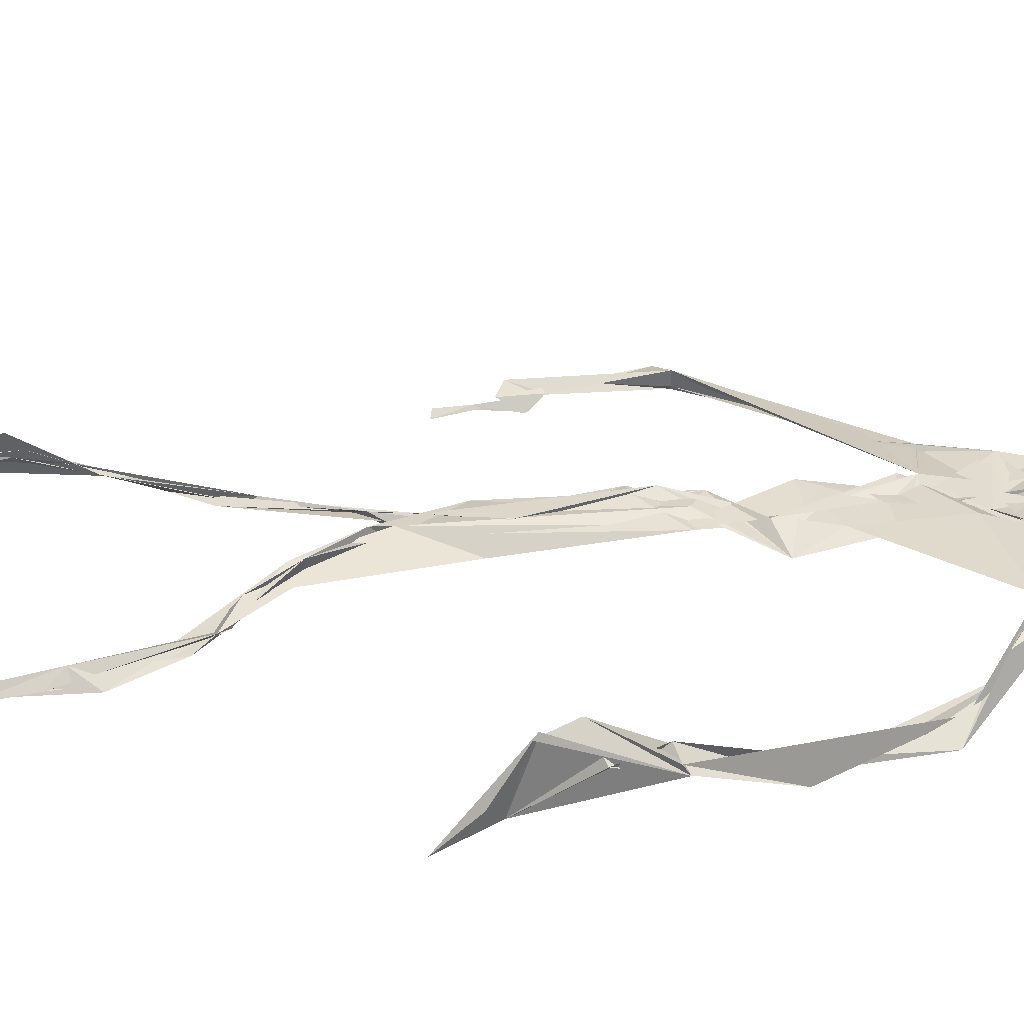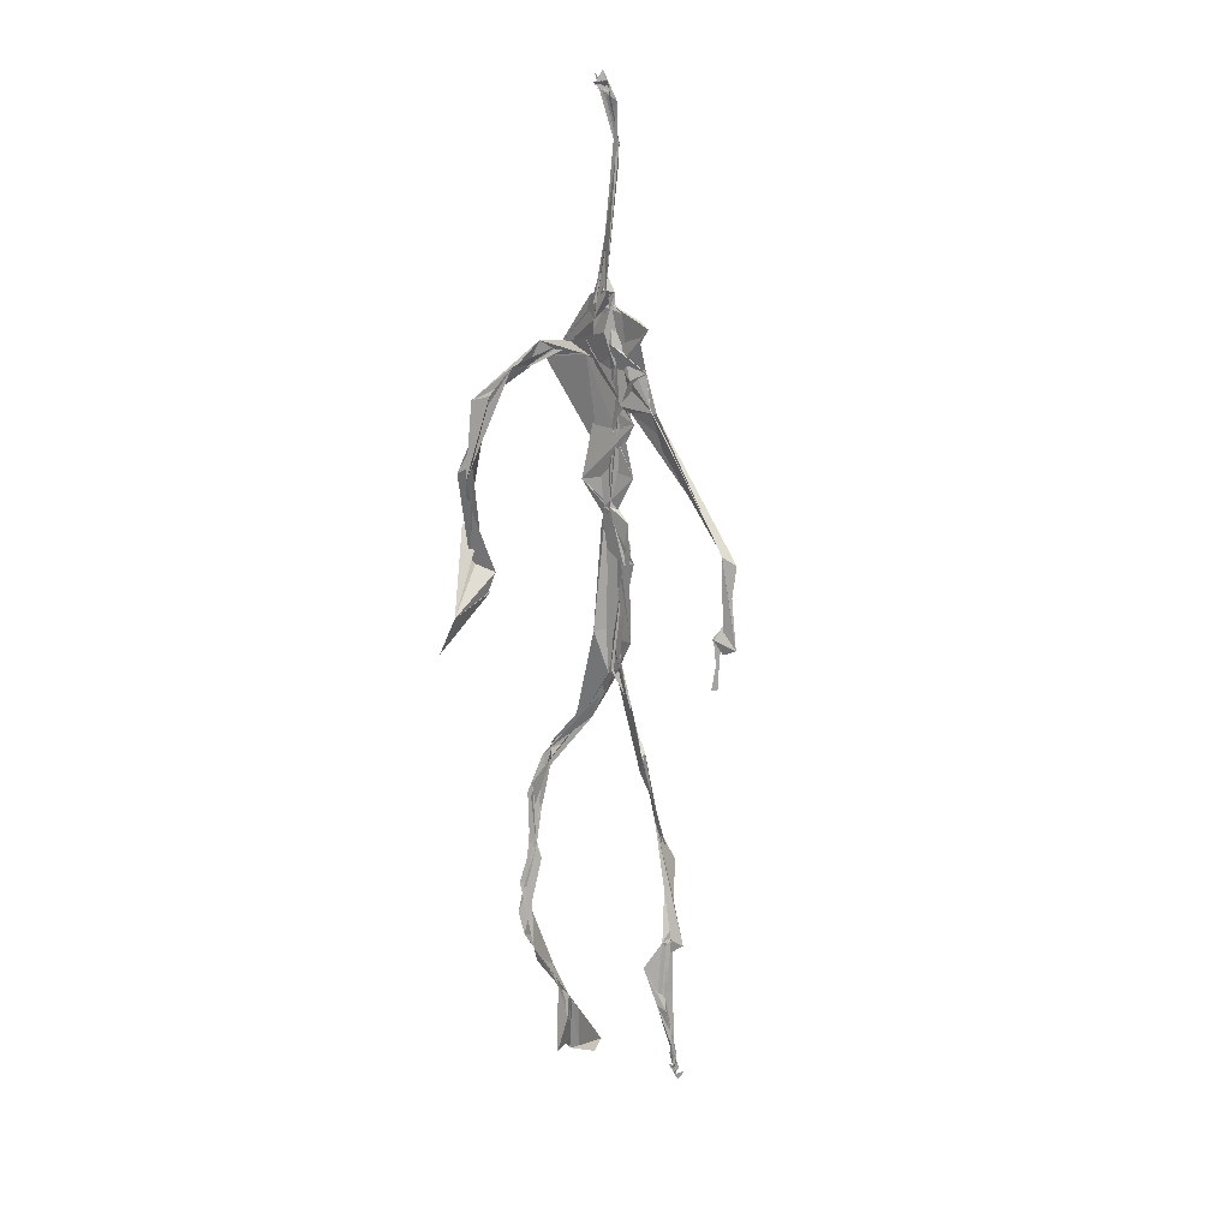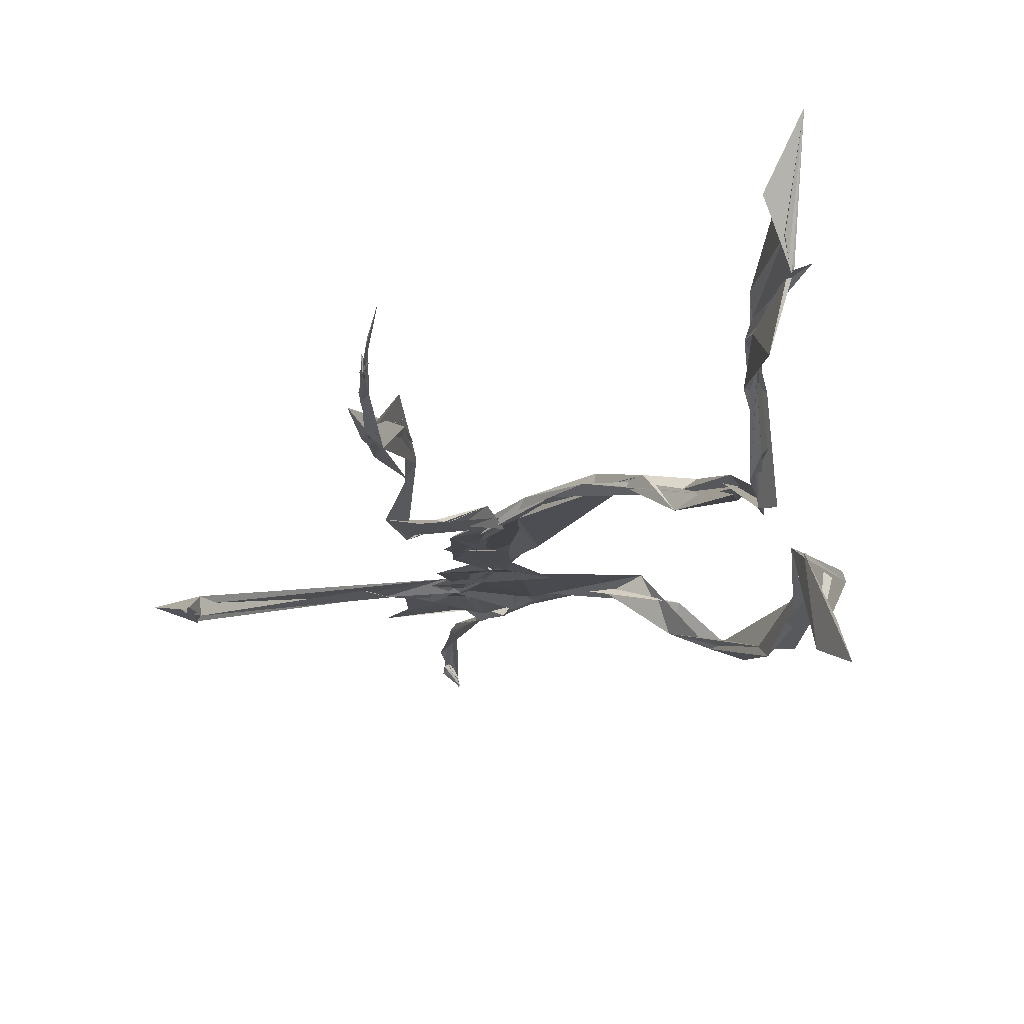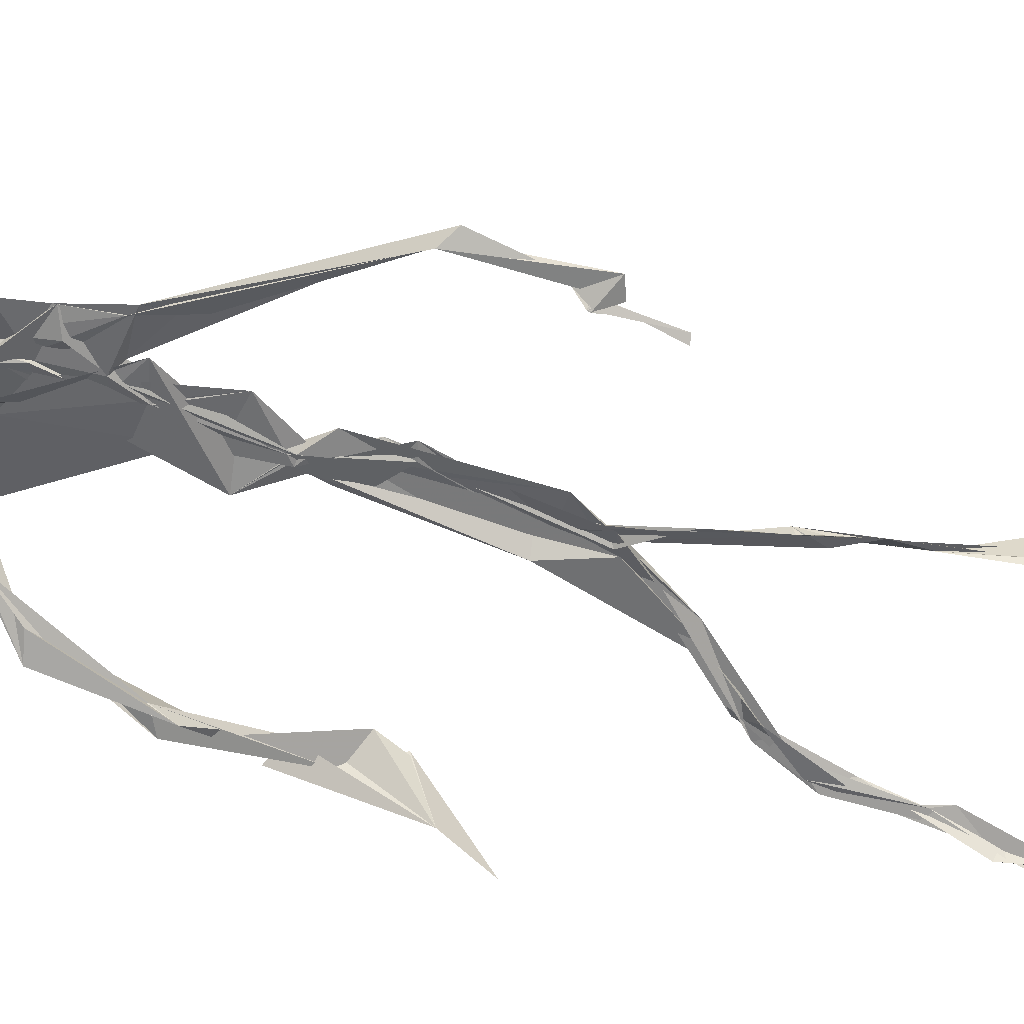
<metadata>
{"format":"obj","ext":"obj","renderer":"f3d","projection":"perspective","resolution":1024,"background":"white","views":[{"elev":37.9,"azim":85.5,"up":"+Z"},{"elev":17.3,"azim":-142.9,"up":"+Y"},{"elev":-8.3,"azim":-3.5,"up":"+Z"},{"elev":-55.0,"azim":-110.4,"up":"+Z"}]}
</metadata>
<code>
v 0.438 0.2335 0.4752
v 0.5495 0.3622 0.4771
v 0.4745 0.5328 0.4858
v 0.5105 0.7261 0.4832
v 0.4643 0.6811 0.4863
v 0.3784 0.4613 0.451
v 0.5702 0.2288 0.459
v 0.5709 0.3048 0.4764
v 0.5192 0.7213 0.4891
v 0.5196 0.3988 0.4922
v 0.4962 0.4847 0.4884
v 0.4456 0.3528 0.4715
v 0.4933 0.8393 0.4884
v 0.4924 0.6974 0.4821
v 0.4741 0.4713 0.4817
v 0.5575 0.08855 0.5094
v 0.5929 0.6507 0.4603
v 0.4579 0.7133 0.4801
v 0.4354 0.2443 0.4842
v 0.4935 0.4478 0.4866
v 0.5513 0.1583 0.4859
v 0.6264 0.5115 0.4729
v 0.4372 0.2472 0.4847
v 0.4945 0.8805 0.4796
v 0.4887 0.8732 0.4833
v 0.5594 0.09825 0.51
v 0.5777 0.6734 0.4694
v 0.4352 0.1852 0.4763
v 0.5539 0.1325 0.5038
v 0.4555 0.3266 0.4891
v 0.5088 0.6149 0.4874
v 0.5011 0.5736 0.4834
v 0.5587 0.3704 0.49
v 0.4968 0.5932 0.4846
v 0.4942 0.633 0.4853
v 0.509 0.7152 0.4819
v 0.5574 0.2746 0.4738
v 0.5061 0.5442 0.487
v 0.3768 0.5608 0.4598
v 0.4317 0.1355 0.4821
v 0.4481 0.2906 0.5061
v 0.5628 0.3603 0.4833
v 0.4979 0.7343 0.4817
v 0.5684 0.2612 0.4671
v 0.4943 0.8345 0.4923
v 0.4671 0.704 0.4822
v 0.4796 0.5443 0.489
v 0.5214 0.5925 0.4825
v 0.4336 0.1369 0.4802
v 0.4906 0.8795 0.4773
v 0.5307 0.695 0.4919
v 0.558 0.0885 0.5088
v 0.5201 0.6872 0.4868
v 0.4924 0.5562 0.4878
v 0.5577 0.1987 0.463
v 0.4324 0.1223 0.4844
v 0.5619 0.2123 0.4562
v 0.4331 0.189 0.4828
v 0.4309 0.1266 0.4832
v 0.4572 0.6543 0.4818
v 0.4315 0.111 0.4881
v 0.4944 0.4701 0.4859
v 0.4339 0.2346 0.4812
v 0.4934 0.446 0.4819
v 0.4868 0.6525 0.4839
v 0.4584 0.3715 0.4729
v 0.5642 0.08923 0.512
v 0.4766 0.673 0.4824
v 0.4544 0.3885 0.4738
v 0.4906 0.8877 0.4748
v 0.484 0.4487 0.4799
v 0.4544 0.387 0.469
v 0.431 0.146 0.4783
v 0.5644 0.6932 0.4864
v 0.5082 0.475 0.4794
v 0.484 0.6922 0.487
v 0.4538 0.3828 0.47
v 0.3779 0.5615 0.47
v 0.3734 0.5004 0.4551
v 0.5554 0.0838 0.5194
v 0.5376 0.6959 0.4919
v 0.4309 0.1197 0.4823
v 0.3777 0.5021 0.4519
v 0.5153 0.6859 0.4887
v 0.5516 0.1363 0.5042
v 0.5649 0.2511 0.4694
v 0.4797 0.563 0.4858
v 0.495 0.5745 0.483
v 0.4482 0.213 0.4646
v 0.4353 0.1924 0.4742
v 0.4889 0.6468 0.4851
v 0.4983 0.8849 0.4697
v 0.5058 0.7258 0.4854
v 0.3784 0.5612 0.4621
v 0.5465 0.6925 0.493
v 0.4861 0.43 0.4883
v 0.5028 0.5861 0.4882
v 0.4773 0.6866 0.4858
v 0.4352 0.1101 0.5024
v 0.4963 0.877 0.4804
v 0.4855 0.5242 0.4868
v 0.4449 0.6252 0.4809
v 0.5628 0.2842 0.4739
v 0.4986 0.6474 0.4876
v 0.4317 0.1165 0.4843
v 0.4316 0.1192 0.4866
v 0.4959 0.6791 0.4856
v 0.5055 0.7315 0.4883
v 0.4908 0.8793 0.4774
v 0.495 0.8957 0.4749
v 0.4834 0.5299 0.4847
v 0.4635 0.6794 0.4856
v 0.6068 0.6466 0.4552
v 0.552 0.09677 0.4853
v 0.4967 0.5778 0.4837
v 0.4904 0.5669 0.4848
v 0.5691 0.3355 0.477
v 0.5578 0.09747 0.5108
v 0.5611 0.1782 0.4885
v 0.4934 0.7363 0.4868
v 0.3669 0.5545 0.4646
v 0.5817 0.6676 0.482
v 0.4332 0.176 0.4743
v 0.4289 0.2277 0.4905
v 0.498 0.8934 0.4692
v 0.4937 0.8276 0.4916
v 0.4553 0.3283 0.4881
v 0.5004 0.7374 0.4819
v 0.4862 0.4518 0.4858
v 0.5483 0.07913 0.5306
v 0.5001 0.4301 0.4915
v 0.495 0.8847 0.4755
v 0.5515 0.3758 0.4862
v 0.5276 0.7067 0.4901
v 0.5496 0.6891 0.4905
v 0.4501 0.293 0.4952
v 0.5651 0.205 0.4752
v 0.5098 0.6667 0.4912
v 0.6151 0.4742 0.4402
v 0.3613 0.4934 0.4569
v 0.4996 0.7066 0.4816
v 0.6228 0.5351 0.481
v 0.5247 0.405 0.497
v 0.5502 0.1242 0.497
v 0.6361 0.5408 0.4753
v 0.4326 0.1361 0.4823
v 0.4306 0.1496 0.4819
v 0.55 0.1277 0.5111
v 0.622 0.4662 0.4505
v 0.5605 0.07602 0.5564
v 0.4321 0.11 0.4917
v 0.634 0.5376 0.4792
v 0.607 0.5957 0.4552
v 0.6122 0.4869 0.4796
v 0.5107 0.7327 0.4879
v 0.4747 0.5993 0.485
v 0.3734 0.5097 0.4578
v 0.4912 0.6821 0.484
v 0.48 0.6474 0.4889
v 0.4945 0.8853 0.4751
v 0.3783 0.5003 0.4517
v 0.4393 0.1817 0.47
v 0.4305 0.1333 0.4855
v 0.5665 0.6796 0.4954
v 0.4499 0.2977 0.4986
v 0.3744 0.4623 0.4535
v 0.4899 0.693 0.4871
v 0.4306 0.1204 0.4891
v 0.4537 0.3159 0.494
v 0.4809 0.5323 0.4878
v 0.469 0.7178 0.4846
v 0.569 0.255 0.4598
v 0.5643 0.3137 0.4828
v 0.5589 0.174 0.4894
v 0.4916 0.8432 0.4899
v 0.4739 0.6402 0.4851
v 0.5399 0.3805 0.4928
v 0.5501 0.1443 0.4986
v 0.502 0.5653 0.4858
v 0.3745 0.4789 0.4544
v 0.6094 0.5033 0.4836
v 0.6248 0.4446 0.432
v 0.3715 0.4888 0.4557
v 0.4328 0.1284 0.4778
v 0.5593 0.09282 0.5108
v 0.5165 0.733 0.4878
v 0.5735 0.3272 0.4766
v 0.613 0.484 0.4764
v 0.5513 0.1373 0.4964
v 0.4824 0.6778 0.4846
v 0.5599 0.1845 0.4694
v 0.6093 0.5826 0.4497
v 0.4969 0.4402 0.4887
v 0.621 0.5877 0.4533
v 0.5066 0.5556 0.4872
v 0.4327 0.1202 0.4846
v 0.494 0.8803 0.479
v 0.512 0.6924 0.4817
v 0.4714 0.4198 0.4795
v 0.4987 0.8865 0.4682
v 0.4982 0.4413 0.4852
v 0.4327 0.115 0.4849
v 0.4979 0.8824 0.4715
v 0.4503 0.6511 0.4811
v 0.5028 0.6734 0.4872
v 0.5672 0.2499 0.4617
v 0.5061 0.7556 0.4886
v 0.4907 0.6806 0.4858
v 0.4977 0.7276 0.4875
f 23 165 30
f 135 74 122
f 174 29 55
f 6 166 180
f 97 87 48
f 108 43 155
f 32 116 195
f 151 61 184
f 128 51 120
f 27 95 122
f 119 144 21
f 133 187 173
f 49 196 73
f 156 53 31
f 101 88 47
f 48 176 97
f 31 48 116
f 112 205 14
f 1 19 58
f 97 91 88
f 153 22 194
f 59 61 40
f 64 129 199
f 69 169 136
f 128 120 207
f 17 194 152
f 17 113 74
f 190 159 68
f 90 23 28
f 180 166 83
f 81 84 74
f 80 148 150
f 179 75 195
f 160 109 203
f 11 129 47
f 127 136 124
f 107 95 53
f 99 151 105
f 191 172 55
f 25 207 45
f 149 182 154
f 35 115 159
f 94 78 60
f 118 52 26
f 68 159 91
f 22 142 139
f 14 205 134
f 38 32 3
f 53 156 107
f 100 160 70
f 208 46 167
f 201 170 195
f 110 126 25
f 173 8 33
f 39 121 183
f 85 67 178
f 39 183 140
f 3 170 62
f 39 204 121
f 131 10 15
f 117 8 103
f 142 22 153
f 181 188 145
f 169 165 19
f 140 161 157
f 155 13 45
f 99 105 61
f 195 116 179
f 57 178 119
f 177 193 33
f 83 79 161
f 160 203 70
f 97 88 87
f 118 67 16
f 171 93 167
f 12 77 30
f 178 67 144
f 62 71 131
f 62 20 3
f 166 79 83
f 208 104 65
f 39 94 204
f 207 120 4
f 21 7 119
f 171 46 18
f 47 88 34
f 94 140 78
f 44 57 37
f 147 90 40
f 121 159 78
f 93 4 120
f 134 84 36
f 43 175 13
f 119 7 57
f 11 66 129
f 55 29 148
f 189 21 114
f 12 30 72
f 125 50 132
f 20 66 11
f 54 48 87
f 89 124 1
f 155 45 4
f 195 75 201
f 109 92 197
f 137 85 57
f 105 151 196
f 120 158 167
f 155 43 13
f 44 8 173
f 145 152 181
f 205 176 198
f 26 114 118
f 154 182 139
f 66 77 12
f 187 10 42
f 203 197 70
f 26 185 29
f 96 69 77
f 186 128 9
f 70 200 24
f 1 124 136
f 175 100 70
f 152 192 17
f 80 16 85
f 200 50 24
f 56 184 61
f 161 79 180
f 89 1 162
f 37 57 7
f 81 135 9
f 131 42 10
f 47 129 101
f 80 85 148
f 46 5 98
f 49 73 58
f 8 37 103
f 46 98 18
f 201 177 143
f 202 59 163
f 163 59 40
f 69 96 72
f 78 140 157
f 17 74 164
f 162 146 123
f 185 150 148
f 181 152 194
f 197 200 70
f 169 72 165
f 158 107 104
f 111 3 11
f 187 42 86
f 68 76 190
f 53 164 31
f 69 136 127
f 152 145 142
f 23 63 28
f 163 40 28
f 29 174 189
f 116 32 31
f 190 98 60
f 98 76 18
f 24 125 13
f 25 92 110
f 58 162 1
f 49 58 147
f 66 20 77
f 197 203 109
f 166 6 79
f 142 145 139
f 43 36 126
f 132 50 92
f 74 113 122
f 204 65 159
f 83 183 157
f 175 43 126
f 4 45 207
f 65 204 5
f 141 158 120
f 10 187 133
f 159 88 91
f 174 21 189
f 108 18 76
f 209 76 14
f 94 102 204
f 106 82 202
f 193 10 33
f 105 147 40
f 194 22 181
f 200 197 50
f 3 32 170
f 196 147 105
f 62 15 87
f 147 58 90
f 83 157 180
f 68 91 112
f 160 100 126
f 180 79 6
f 89 162 123
f 137 57 44
f 101 62 87
f 75 179 193
f 155 93 171
f 36 84 81
f 134 209 14
f 199 12 72
f 41 63 23
f 109 160 110
f 82 146 168
f 192 142 153
f 114 144 118
f 46 171 167
f 16 150 52
f 61 151 99
f 38 111 115
f 135 81 74
f 121 204 159
f 73 146 162
f 55 172 86
f 136 169 19
f 73 162 58
f 45 132 25
f 164 27 17
f 112 91 205
f 35 104 156
f 77 62 96
f 170 32 195
f 176 205 91
f 201 71 170
f 117 2 8
f 51 128 186
f 13 175 24
f 16 67 85
f 143 131 71
f 28 40 90
f 29 189 26
f 32 38 156
f 59 56 61
f 138 31 164
f 159 190 60
f 133 173 33
f 167 158 208
f 186 9 135
f 62 101 64
f 152 142 192
f 164 74 84
f 103 86 42
f 121 78 157
f 132 92 25
f 23 30 41
f 13 125 45
f 4 93 155
f 188 181 139
f 169 69 72
f 202 163 106
f 62 170 71
f 89 28 63
f 202 56 59
f 107 141 95
f 189 114 26
f 137 44 191
f 7 21 174
f 46 208 5
f 104 107 156
f 139 182 188
f 64 101 129
f 207 36 9
f 154 145 188
f 43 209 36
f 146 82 106
f 157 183 121
f 123 28 89
f 172 44 173
f 151 184 196
f 63 124 89
f 24 175 70
f 106 163 123
f 54 193 179
f 122 113 27
f 165 72 30
f 138 176 48
f 168 146 73
f 95 51 122
f 35 159 65
f 138 84 198
f 136 19 1
f 84 138 164
f 64 96 62
f 22 139 181
f 172 173 86
f 77 69 127
f 35 156 38
f 55 148 191
f 177 75 193
f 15 10 193
f 65 104 35
f 185 26 52
f 106 123 146
f 93 120 167
f 12 199 129
f 165 23 19
f 88 101 87
f 190 76 98
f 209 108 76
f 117 42 143
f 102 94 60
f 183 161 140
f 48 54 179
f 207 9 128
f 154 139 145
f 90 58 19
f 171 18 155
f 31 138 48
f 105 40 61
f 133 33 10
f 209 134 36
f 164 95 27
f 30 77 127
f 179 116 48
f 193 54 15
f 29 185 148
f 68 112 76
f 100 175 126
f 115 111 47
f 149 154 188
f 47 111 11
f 197 92 50
f 9 36 81
f 192 113 17
f 184 56 168
f 37 8 44
f 156 31 32
f 16 52 118
f 130 52 150
f 201 75 177
f 97 176 91
f 3 111 38
f 120 51 141
f 55 206 174
f 17 27 194
f 2 33 8
f 108 155 18
f 83 161 183
f 143 71 201
f 39 140 94
f 53 95 164
f 30 127 41
f 172 191 44
f 66 12 129
f 168 73 196
f 37 7 103
f 207 25 126
f 113 153 27
f 177 33 2
f 62 131 15
f 174 206 7
f 113 192 153
f 95 141 51
f 122 51 135
f 143 177 2
f 20 62 77
f 20 11 3
f 34 88 159
f 117 103 42
f 34 159 115
f 28 123 163
f 206 86 103
f 102 5 204
f 60 78 159
f 207 126 36
f 206 103 7
f 150 185 130
f 15 54 87
f 148 85 191
f 173 187 86
f 52 130 185
f 119 178 144
f 49 147 196
f 178 57 85
f 144 114 21
f 158 141 107
f 124 63 127
f 196 184 168
f 35 38 115
f 202 82 56
f 2 117 143
f 138 198 176
f 110 160 126
f 132 45 125
f 209 43 108
f 131 143 42
f 208 158 104
f 188 182 149
f 80 150 16
f 186 135 51
f 199 96 64
f 5 60 98
f 41 127 63
f 72 96 199
f 125 24 50
f 90 19 23
f 67 118 144
f 112 14 76
f 109 110 92
f 168 56 82
f 84 134 198
f 206 55 86
f 205 198 134
f 102 60 5
f 137 191 85
f 194 27 153
f 161 180 157
f 47 34 115
f 65 5 208

</code>
